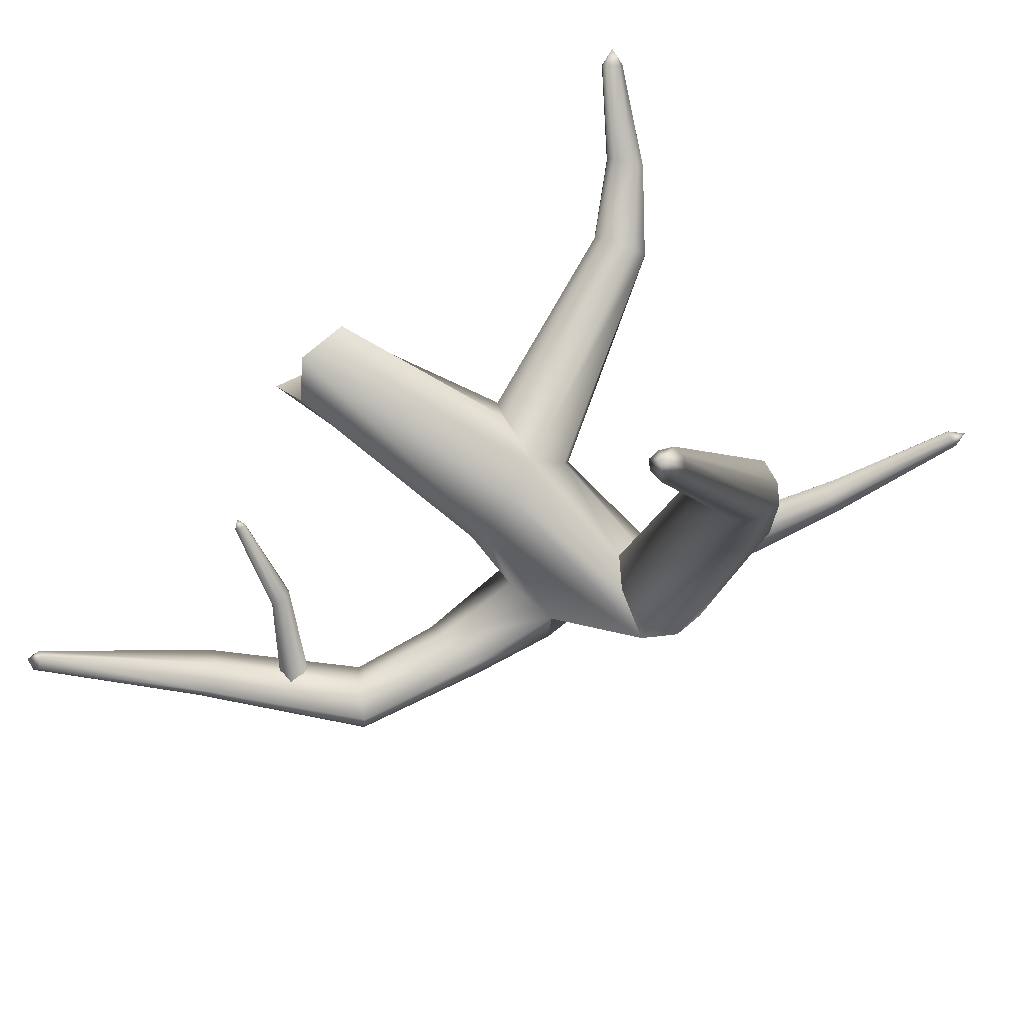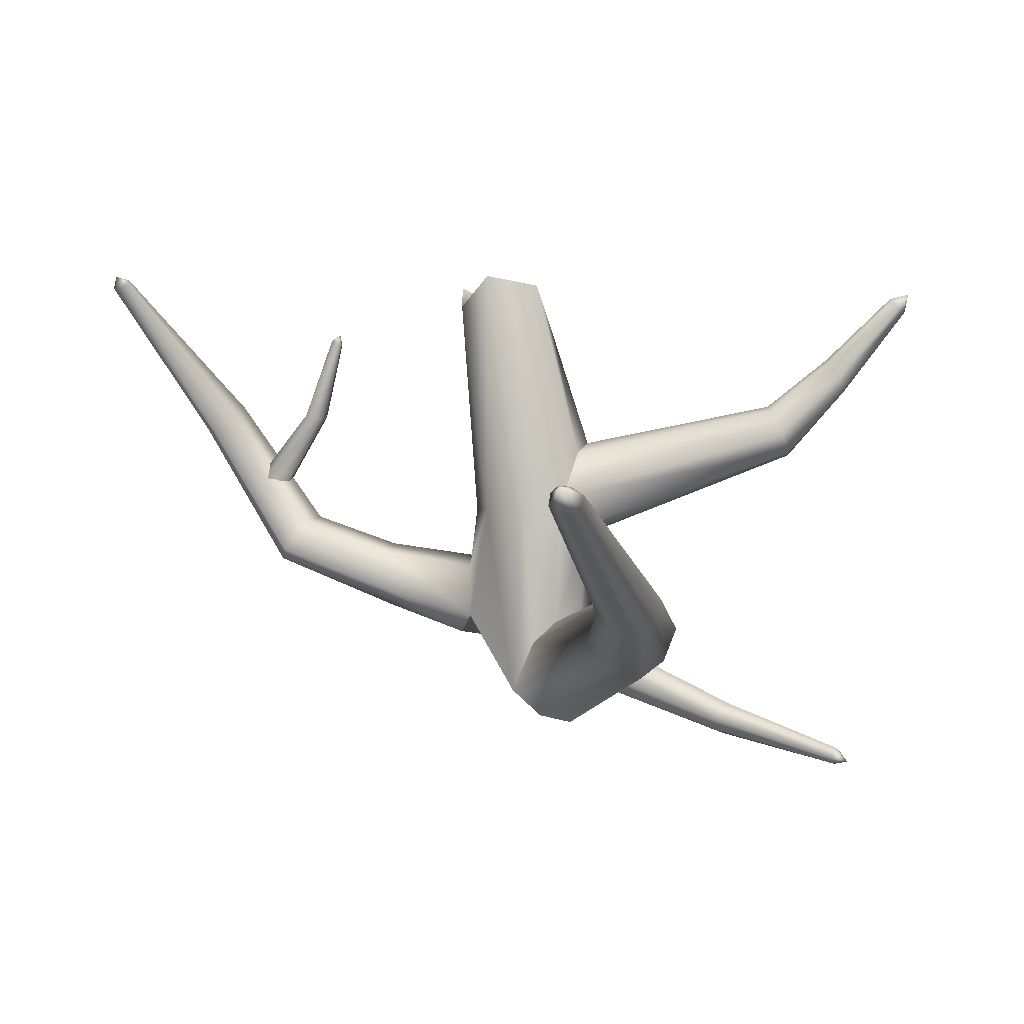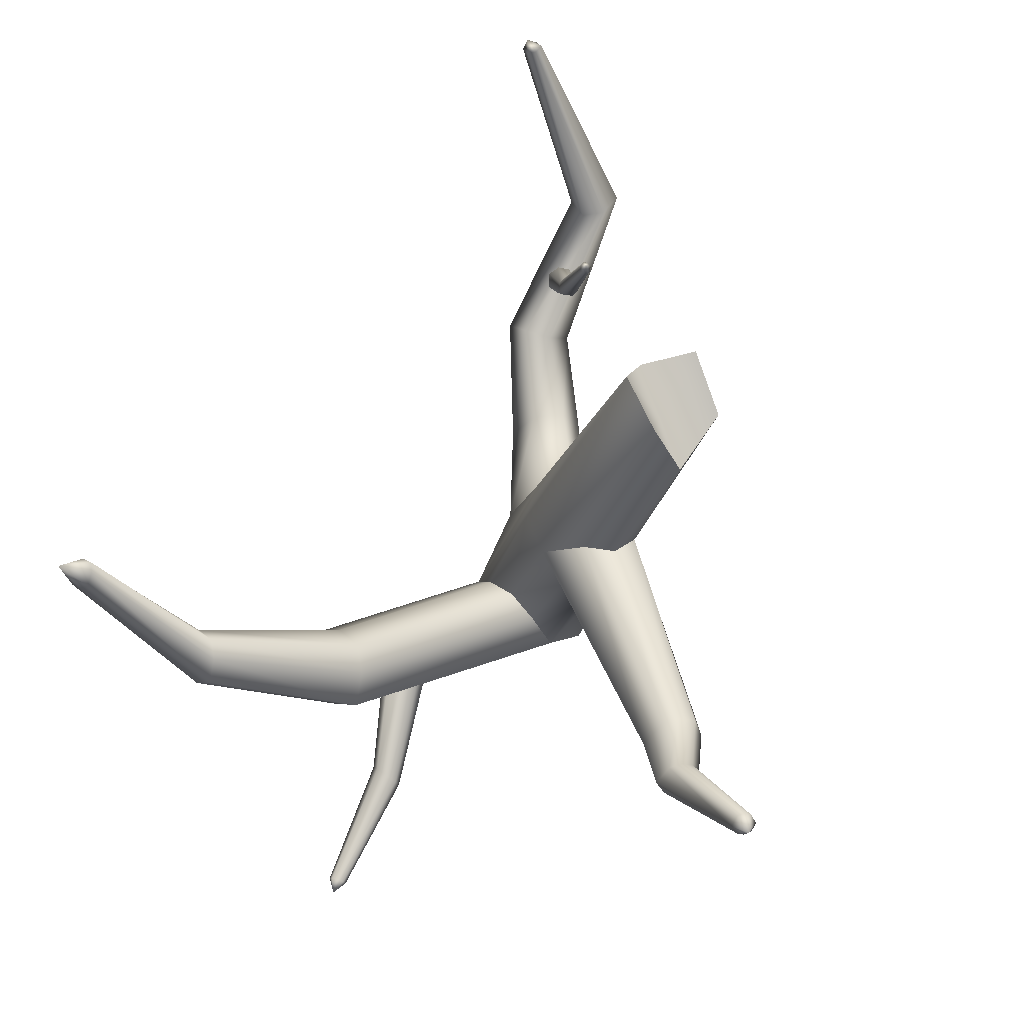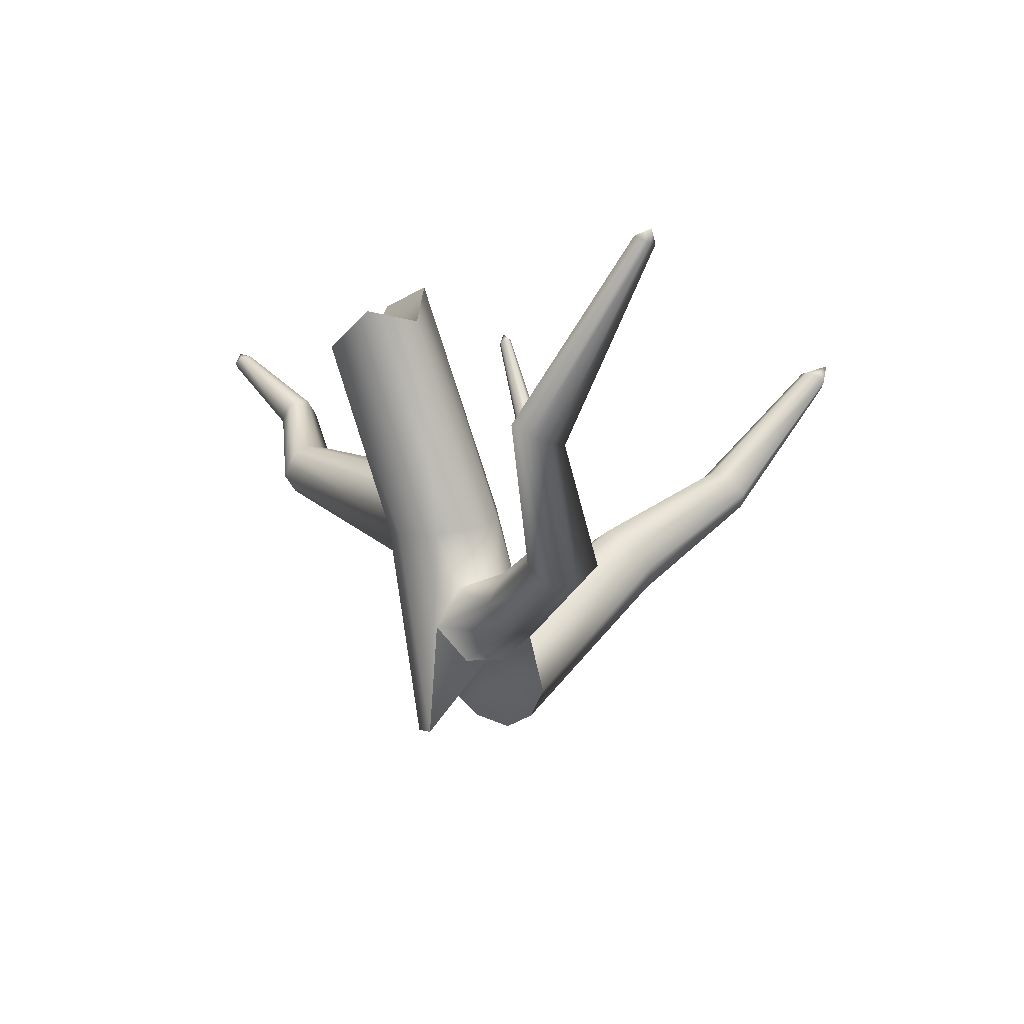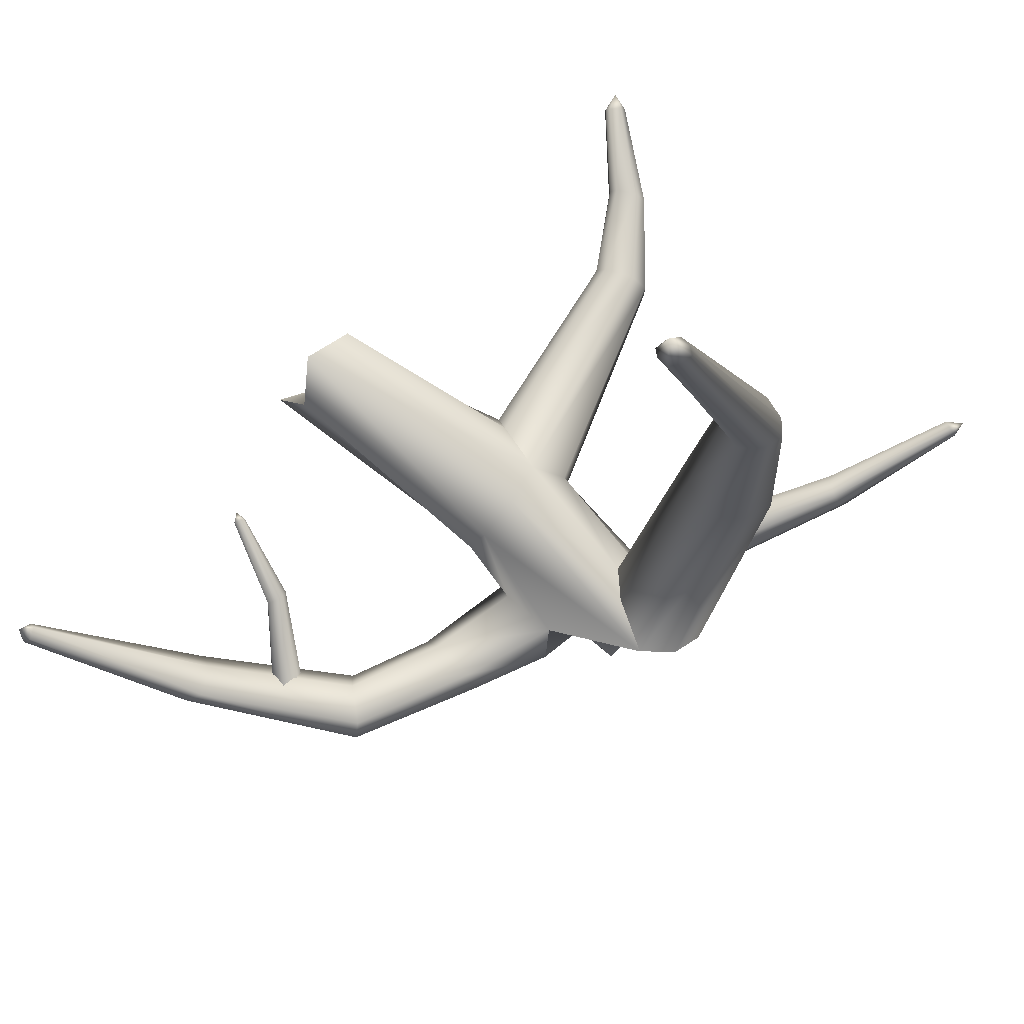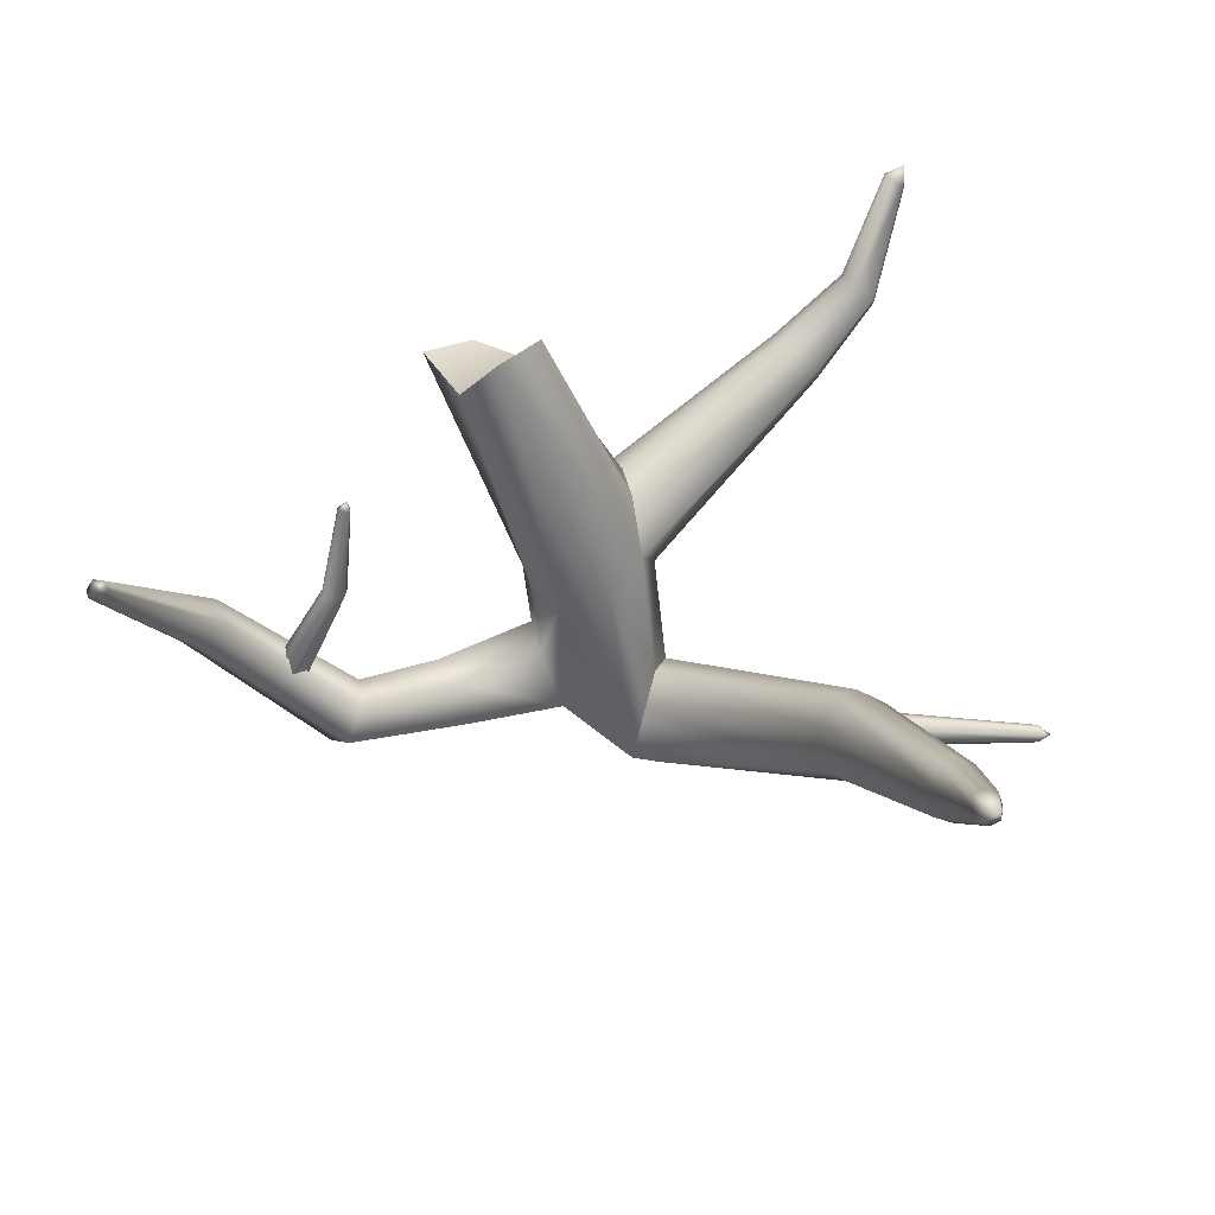
<metadata>
{"format":"obj","ext":"obj","renderer":"f3d","projection":"perspective","resolution":1024,"background":"white","views":[{"elev":-52.9,"azim":-142.9,"up":"+Z"},{"elev":19.6,"azim":-146.0,"up":"+Y"},{"elev":67.9,"azim":-67.5,"up":"+Y"},{"elev":-2.3,"azim":94.2,"up":"+Y"},{"elev":-65.1,"azim":-144.2,"up":"+Z"},{"elev":51.6,"azim":178.3,"up":"+Y"}]}
</metadata>
<code>
g default
v 19.42 18.94 -5.421
v 16.73 10.6 -1.881
v 17.71 10.59 -1.38
v 17.98 10.88 -0.5893
v 17.4 11.38 0.2485
v 16.3 11.5 -0.05468
v 15.94 11.19 -0.9581
v 6.743 3.987 -0.8905
v 7.233 2.847 0.00209
v 7.877 2.861 1.139
v 8.396 4.116 2.025
v 8.004 5.522 1.301
v 7.291 5.579 0.03935
v 11.49 5.805 -3.02
v 12.31 4.92 -2.209
v 12.53 4.89 -1.075
v 11.93 5.783 -0.06285
v 11.09 6.914 -0.685
v 10.94 7.02 -1.953
v 19.54 18.64 -4.747
v 19.77 18.44 -5.075
v 19.66 18.33 -5.384
v 19.28 18.33 -5.58
v 18.97 18.56 -5.219
v 19.11 18.68 -4.866
v 4.146 4.877 3.698
v 3.801 5.021 1.898
v 0.9178 8.713 2.169
v -0.479 8.979 3.633
v -1.043 7.246 4.87
v -0.7392 6.516 6.033
v 0.5963 6.521 6.902
v 2.36 7.723 7.152
v 3.584 7.416 6.54
v 4.436 7.36 4.687
v 3.953 7.723 2.738
v 2.865 8.141 1.959
v 5.013 18.8 5.21
v 3.406 18.15 7.143
v 3.326 15.13 8.638
v 6.139 15.95 9.355
v 8.054 17.31 7.422
v 6.625 17.01 5.349
v -0.5593 2.279 0.9034
v -1.014 3.052 2.265
v -1.535 2.243 3.587
v -11.24 15.85 -14.26
v -11.05 16.22 -13.82
v -11.12 16.39 -13.38
v -11.54 16.36 -13.15
v -12.08 16.12 -13.09
v -12.23 15.77 -13.49
v -12.14 15.57 -13.93
v -11.72 15.62 -14.19
v -7.321 6.046 -5.135
v -7.225 7.342 -3.977
v -7.722 7.848 -2.836
v -8.799 7.429 -2.146
v -10.04 6.25 -1.962
v -10.04 5.081 -3.019
v -9.549 4.532 -4.194
v -8.43 4.978 -4.894
v 1.441 9.832 7.471
v -0.111 10.64 5.518
v 0.2319 10.68 6.926
v -11.24 17.48 16.5
v -11.04 17.51 16.71
v -10.94 17.42 17
v -11.11 17.13 17.31
v -11.46 16.91 17.26
v -11.7 16.87 17.02
v -11.78 16.96 16.75
v -11.67 17.21 16.43
v -7.172 12.29 12.02
v -6.674 12.29 12.61
v -6.343 11.86 13.28
v -6.545 10.73 13.76
v -7.279 10.01 13.34
v -7.877 9.977 12.66
v -8.168 10.39 12.05
v -8.085 11.39 11.51
v -11.77 17.73 17.18
v -11.93 16.8 -14.47
v -9.294 13.93 14.38
v -9.107 14.64 13.98
v -9.321 14.9 13.5
v -9.668 14.88 13.1
v -10.34 14.3 12.81
v -10.44 13.67 13.24
v -10.25 13.42 13.68
v -9.835 13.46 14.15
v -11.71 10.88 -7.954
v -10.96 11.1 -8.416
v -10.68 10.76 -9.209
v -10.82 9.932 -10.01
v -11.62 9.279 -9.848
v -12.39 9.033 -9.369
v -12.67 9.407 -8.562
v -12.6 10.17 -7.832
v 3.512 3.065 4.757
v 4.104 1.525 3.314
v 4.132 1.57 1.609
v 2.888 3.065 0.5605
v 0 0 0
v -1.153 -1.278 0.6529
v -2.111 -1.859 1.861
v -2.149 -1.299 3.401
v -1.679 0 4.651
v -0.308 -1.378 5.702
v 1.239 -1.859 5.833
v 2.645 -1.859 5.173
v 11.03 15.39 1.213
v 11.22 15.46 1.165
v 10.92 15.85 1.063
v 10.88 15.37 1.161
v 10.8 15.42 1.004
v 10.82 15.49 0.8158
v 11.03 15.57 0.7478
v 11.23 15.6 0.8088
v 11.29 15.55 0.9766
v 14.02 8.516 -0.5123
v 14.26 8.674 -1.065
v 12.15 11.91 -0.01294
v 11.97 11.87 0.3576
v 14.11 8.758 -1.564
v 12.06 11.93 -0.3546
v 13.55 8.709 -1.752
v 11.68 11.91 -0.4936
v 12.94 8.569 -1.559
v 11.26 11.86 -0.375
v 12.85 8.434 -1.004
v 11.19 11.82 0.000221
v 13.03 8.361 -0.5357
v 11.29 11.81 0.3219
v 13.45 8.396 -0.3785
v 11.58 11.82 0.4372
v -17.15 1.445 0.1725
v -17.18 1.608 -0.08774
v -17.74 1.11 -0.1027
v -17.13 1.229 0.269
v -17.13 0.9936 0.1521
v -17.14 0.8263 -0.09631
v -17.18 0.9848 -0.3961
v -17.2 1.261 -0.5282
v -17.2 1.498 -0.3906
v -6.279 4.292 -1.076
v -6.192 4.022 -1.946
v -11.56 2.113 -0.46
v -11.7 2.265 0.1109
v -6.104 3.372 -2.362
v -11.44 1.691 -0.7402
v -6.057 2.575 -2.017
v -11.42 1.144 -0.5273
v -6.072 2.087 -1.184
v -11.49 0.7874 0.008041
v -6.163 2.525 -0.4621
v -11.63 1.057 0.485
v -6.247 3.173 -0.1056
v -11.73 1.48 0.7269
v -6.285 3.797 -0.3561
v -11.76 1.908 0.5729
v 0.6046 1.532 2.606
v 4.976 16.07 6.994
g DeadTree01_top1:polySurface1
f 26 100 11 12
f 100 101 10 11
f 27 26 12 13
f 101 102 9 10
f 103 27 13 8
f 102 103 8 9
f 22 23 1
f 21 22 1
f 20 21 1
f 25 20 1
f 24 25 1
f 23 24 1
f 2 3 15 14
f 3 4 16 15
f 4 5 17 16
f 5 6 18 17
f 6 7 19 18
f 7 2 14 19
f 9 8 14 15
f 10 9 15 16
f 11 10 16 17
f 12 11 17 18
f 13 12 18 19
f 8 13 19 14
f 5 4 21 20
f 4 3 22 21
f 3 2 23 22
f 2 7 24 23
f 7 6 25 24
f 6 5 20 25
f 37 28 38 43
f 104 44 28
f 44 104 55 56
f 104 105 62 55
f 45 44 56 57
f 105 106 61 62
f 107 108 59 60
f 108 46 58 59
f 106 107 60 61
f 46 45 57 58
f 94 95 47 48
f 93 94 48 49
f 92 93 49 50
f 99 92 50 51
f 98 99 51 52
f 97 98 52 53
f 96 97 53 54
f 95 96 54 47
f 63 33 41 40
f 33 34 41
f 45 46 30 29
f 46 108 31 30
f 38 28 29 39
f 29 64 39
f 64 65 40 39
f 65 63 40
f 28 44 45 29
f 64 29 81 74
f 29 30 80 81
f 65 64 74 75
f 30 31 79 80
f 63 65 75 76
f 31 32 78 79
f 33 63 76 77
f 32 33 77 78
f 86 87 66 67
f 85 86 67 68
f 84 85 68 69
f 91 84 69 70
f 90 91 70 71
f 89 90 71 72
f 88 89 72 73
f 87 88 73 66
f 32 109 110 33
f 110 111 34 33
f 32 31 108 109
f 34 35 42 41
f 35 36 43 42
f 37 103 104 28
f 36 37 43
f 111 100 35 34
f 100 26 35
f 26 27 36 35
f 27 103 37 36
f 67 66 82
f 68 67 82
f 69 68 82
f 70 69 82
f 71 70 82
f 72 71 82
f 73 72 82
f 66 73 82
f 48 47 83
f 49 48 83
f 50 49 83
f 51 50 83
f 52 51 83
f 53 52 83
f 54 53 83
f 47 54 83
f 77 76 85 84
f 76 75 86 85
f 75 74 87 86
f 74 81 88 87
f 81 80 89 88
f 80 79 90 89
f 79 78 91 90
f 78 77 84 91
f 58 57 93 92
f 57 56 94 93
f 56 55 95 94
f 55 62 96 95
f 62 61 97 96
f 61 60 98 97
f 60 59 99 98
f 59 58 92 99
f 112 113 114
f 115 112 114
f 116 115 114
f 117 116 114
f 118 117 114
f 119 118 114
f 120 119 114
f 113 120 114
f 121 122 123 124
f 122 125 126 123
f 125 127 128 126
f 127 129 130 128
f 129 131 132 130
f 131 133 134 132
f 133 135 136 134
f 135 121 124 136
f 136 124 113 112
f 134 136 112 115
f 132 134 115 116
f 130 132 116 117
f 128 130 117 118
f 126 128 118 119
f 123 126 119 120
f 124 123 120 113
f 137 138 139
f 140 137 139
f 141 140 139
f 142 141 139
f 143 142 139
f 144 143 139
f 145 144 139
f 138 145 139
f 146 147 148 149
f 147 150 151 148
f 150 152 153 151
f 152 154 155 153
f 154 156 157 155
f 156 158 159 157
f 158 160 161 159
f 160 146 149 161
f 161 149 138 137
f 159 161 137 140
f 157 159 140 141
f 155 157 141 142
f 153 155 142 143
f 151 153 143 144
f 148 151 144 145
f 149 148 145 138
f 104 162 105
f 102 162 103
f 100 111 162
f 100 162 101
f 101 162 102
f 162 110 109
f 162 111 110
f 162 109 108
f 103 162 104
f 106 162 107
f 105 162 106
f 107 162 108
f 43 38 163
f 41 163 40
f 163 39 40
f 163 38 39
f 43 163 42
f 42 163 41

</code>
